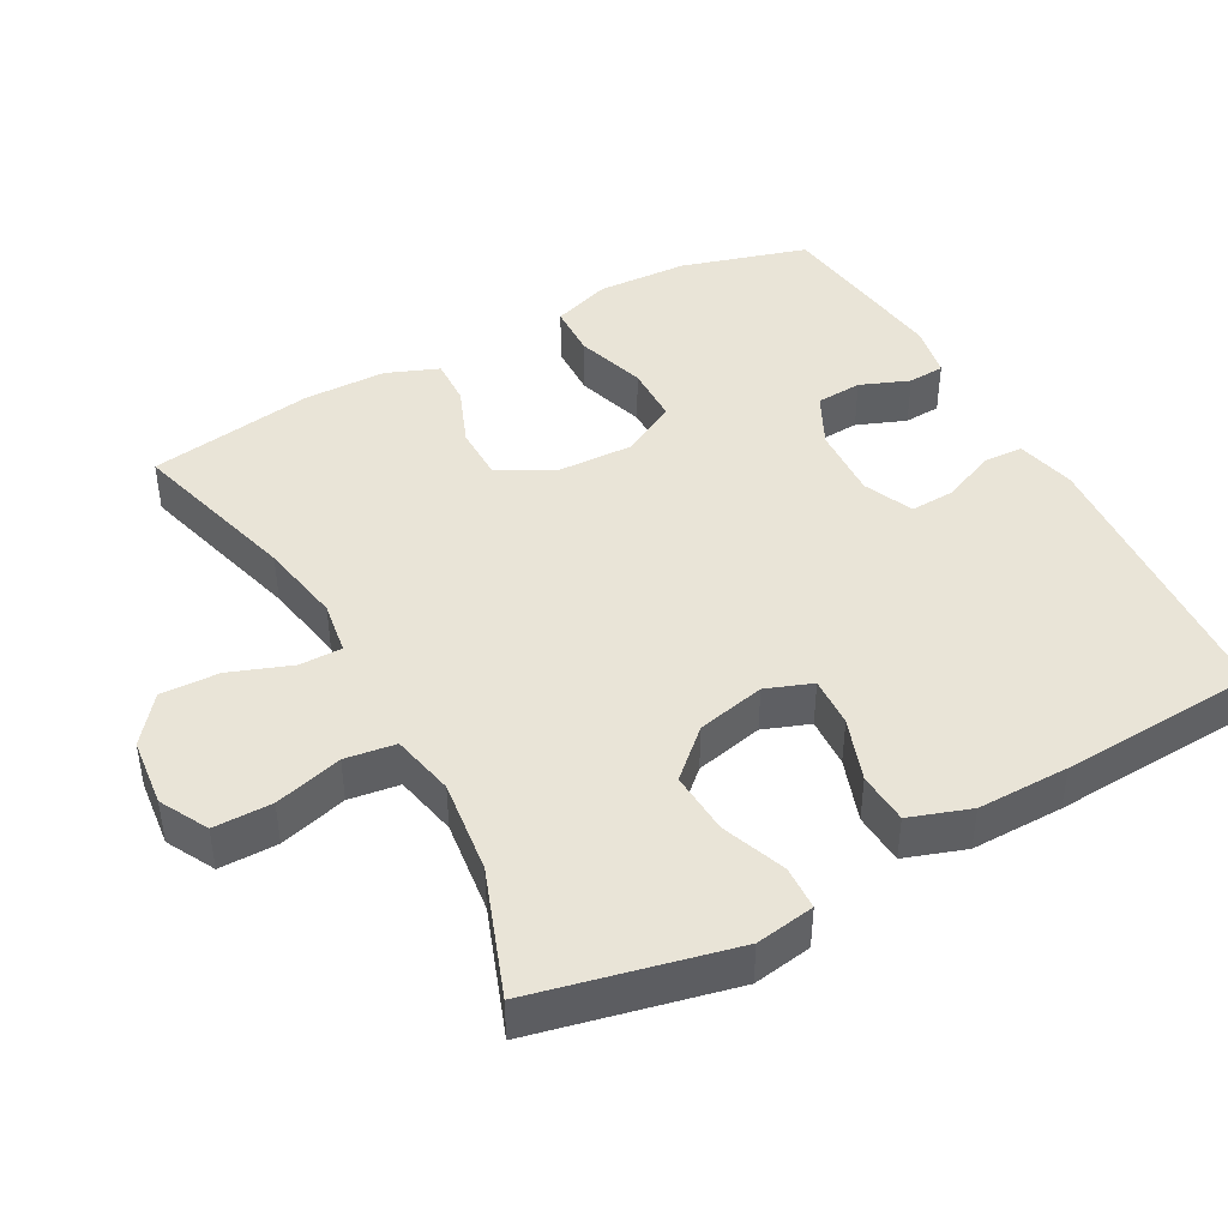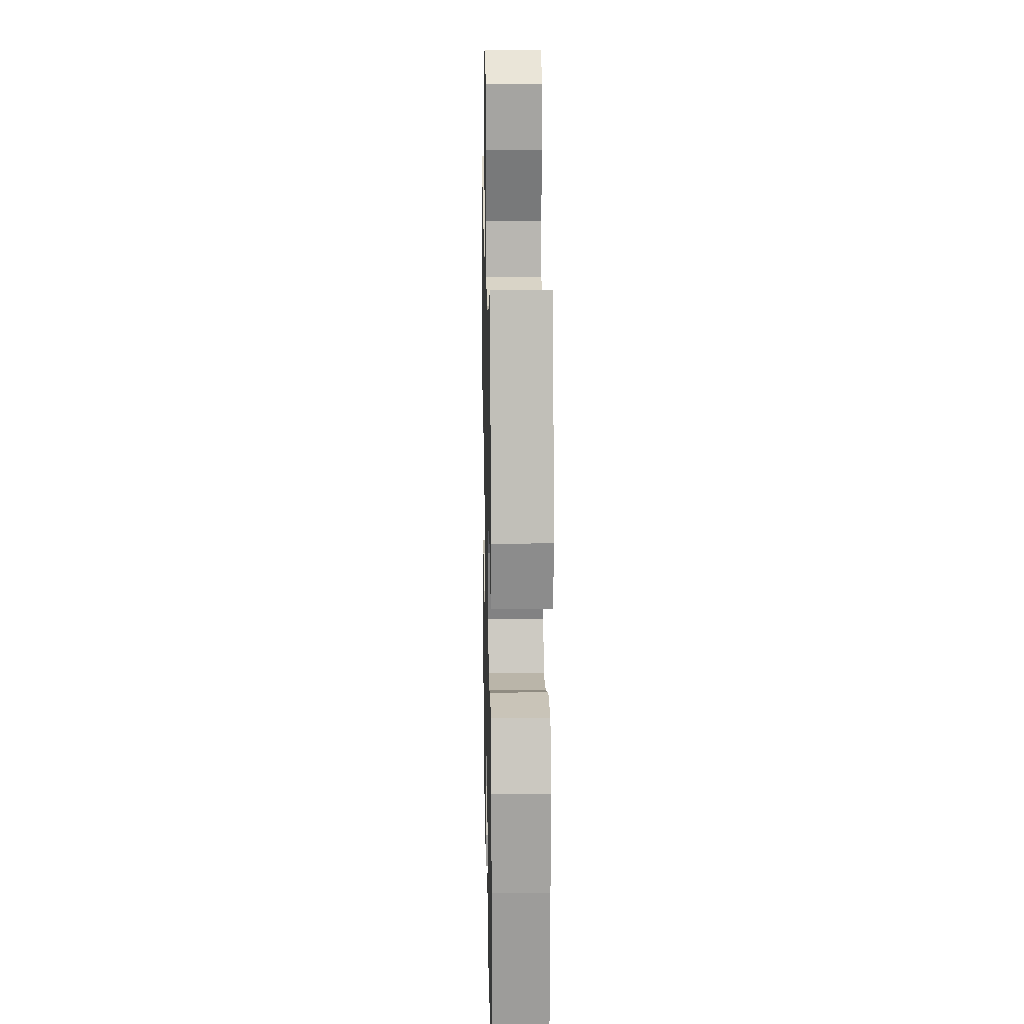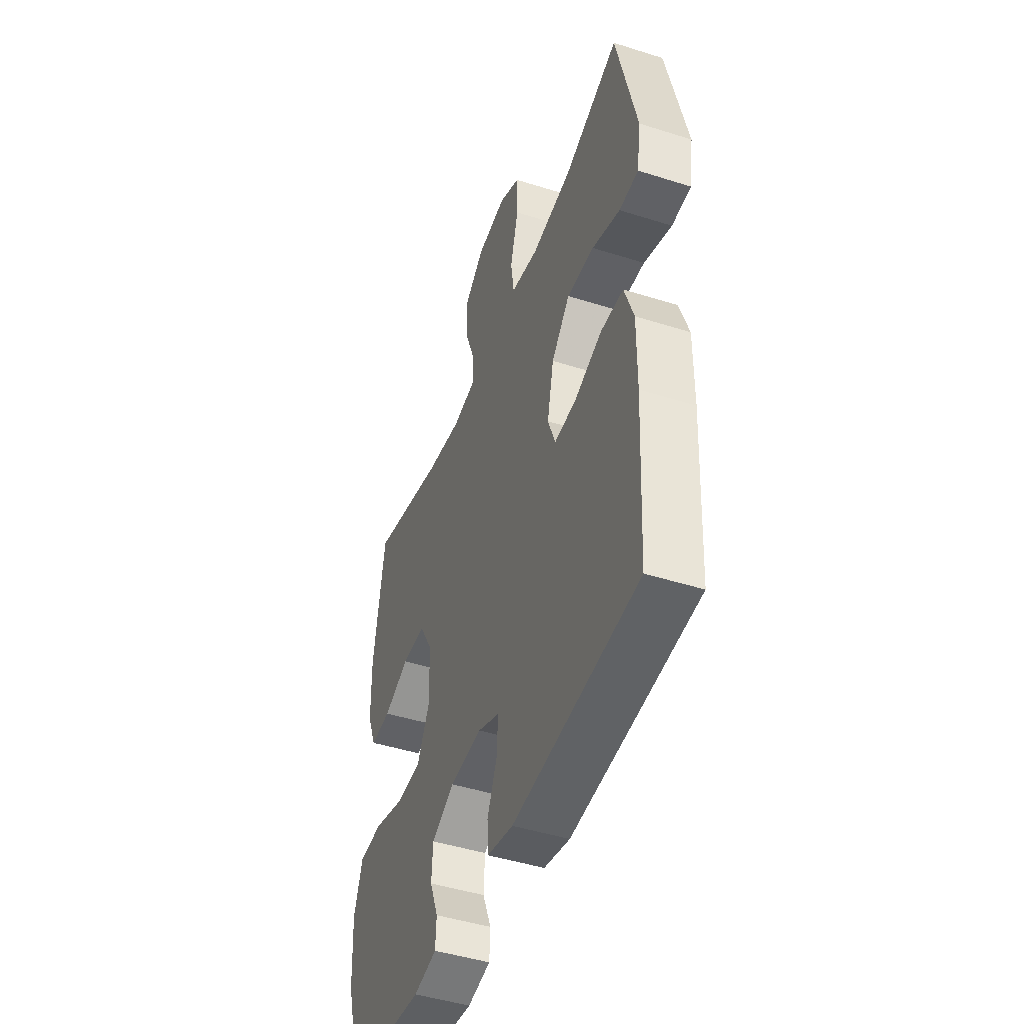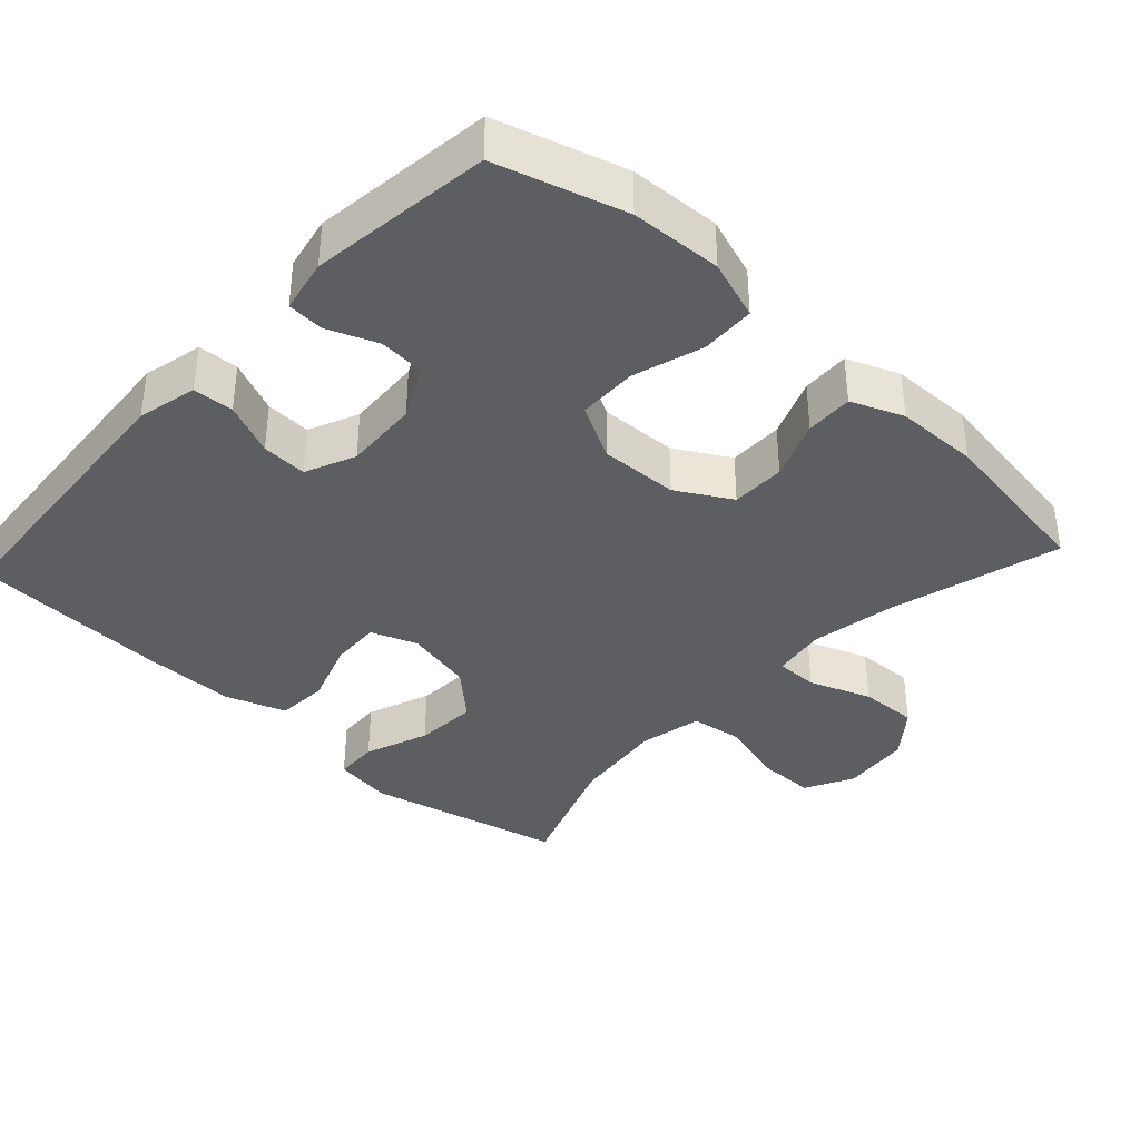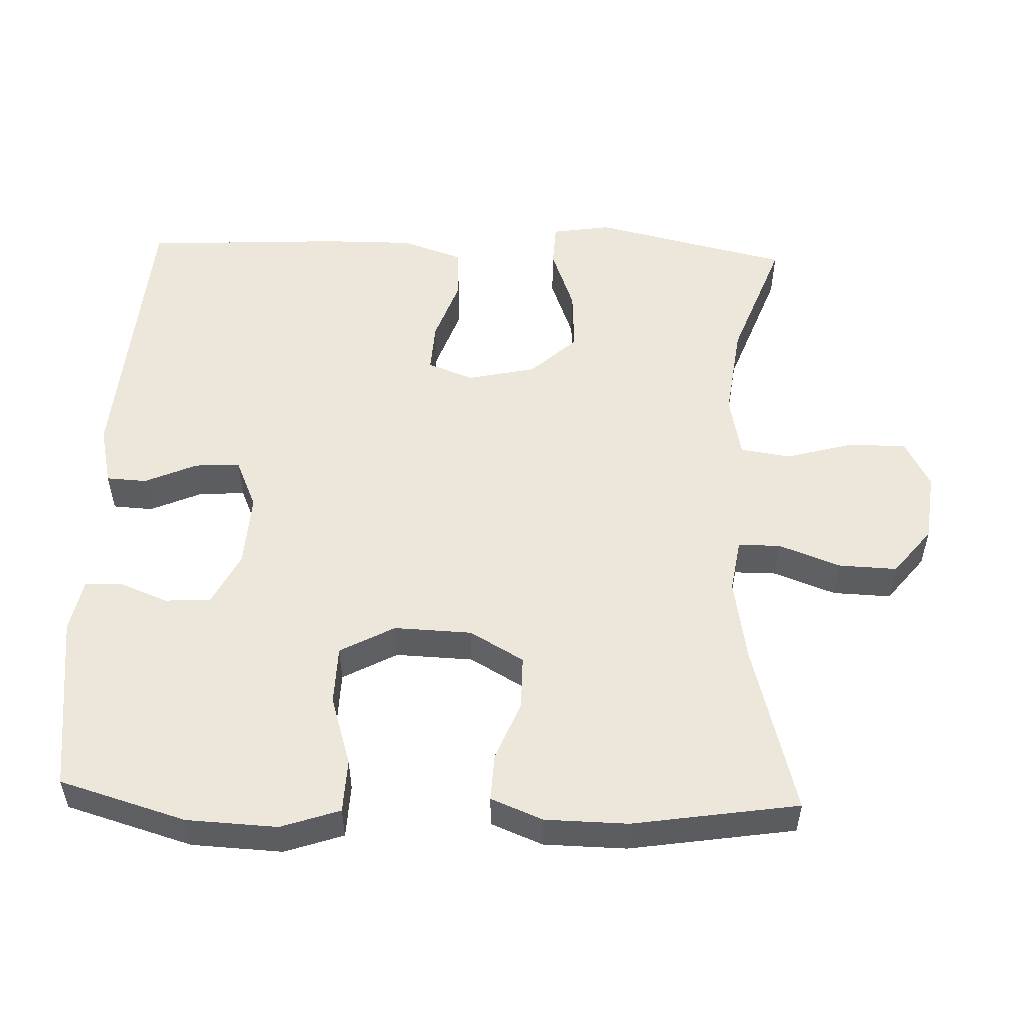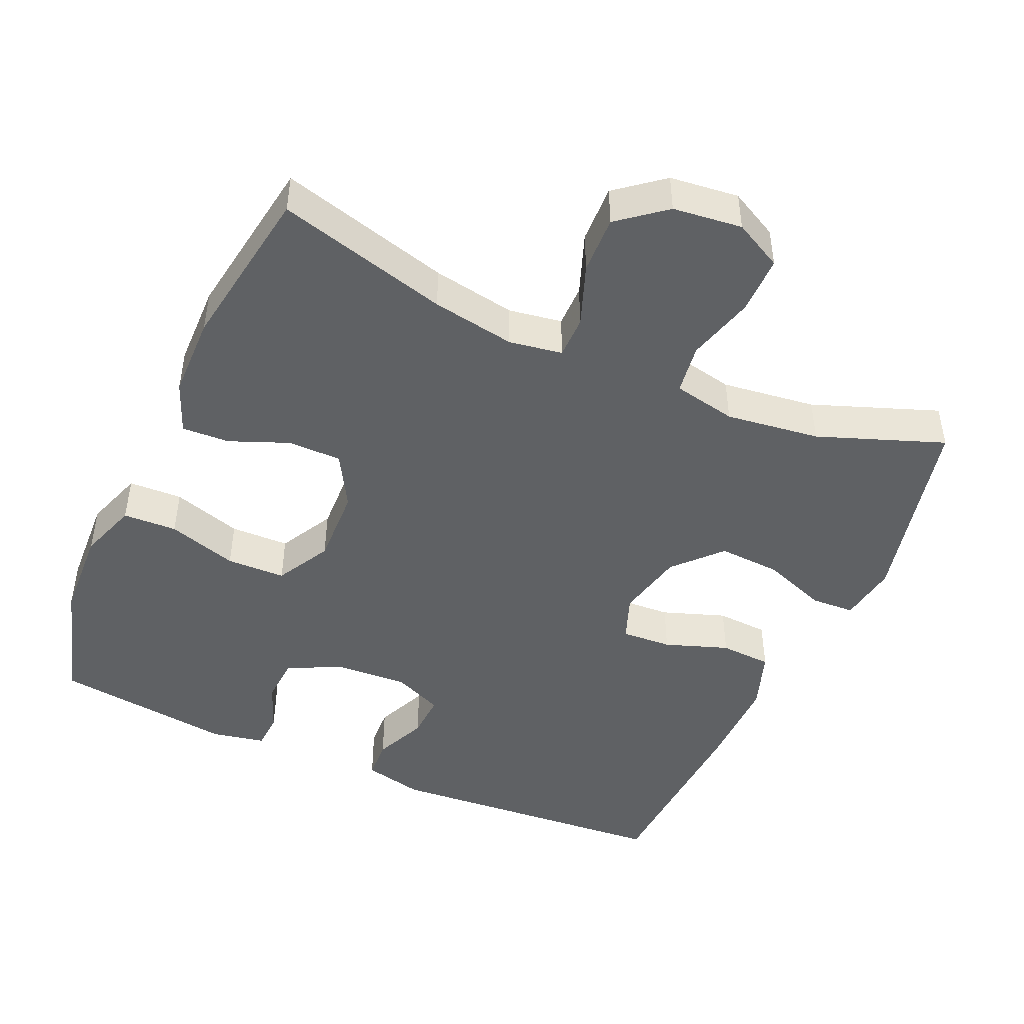
<metadata>
{"format":"obj","ext":"obj","renderer":"f3d","projection":"perspective","resolution":1024,"background":"white","views":[{"elev":43.5,"azim":61.1,"up":"+Y"},{"elev":16.9,"azim":88.8,"up":"+Z"},{"elev":-46.2,"azim":70.1,"up":"+Z"},{"elev":-37.7,"azim":-132.8,"up":"+Y"},{"elev":53.3,"azim":-87.9,"up":"+Y"},{"elev":-46.5,"azim":-24.0,"up":"+Y"}]}
</metadata>
<code>
v 0.5 0.07 -0.5
v 0.1 0.07 -0.531
v 0.017 0.07 -0.512
v 0.014 0.07 -0.456
v 0.046 0.07 -0.383
v 0.049 0.07 -0.32
v -0.02 0.07 -0.29
v -0.123 0.07 -0.296
v -0.196 0.07 -0.333
v -0.2 0.07 -0.397
v -0.173 0.07 -0.465
v -0.176 0.07 -0.516
v -0.25 0.07 -0.531
v -0.5 0.07 -0.5
v -0.552 0.07 -0.324
v -0.558 0.07 -0.198
v -0.53 0.07 -0.116
v -0.455 0.07 -0.113
v -0.358 0.07 -0.143
v -0.276 0.07 -0.141
v -0.235 0.07 -0.065
v -0.239 0.07 0.043
v -0.282 0.07 0.118
v -0.357 0.07 0.118
v -0.439 0.07 0.085
v -0.505 0.07 0.082
v -0.534 0.07 0.154
v -0.536 0.07 0.269
v -0.5 0.07 0.5
v -0.261 0.07 0.435
v -0.145 0.07 0.415
v -0.071 0.07 0.427
v -0.071 0.07 0.486
v -0.103 0.07 0.572
v -0.106 0.07 0.653
v -0.041 0.07 0.705
v 0.055 0.07 0.716
v 0.122 0.07 0.681
v 0.122 0.07 0.6
v 0.096 0.07 0.506
v 0.106 0.07 0.436
v 0.194 0.07 0.418
v 0.325 0.07 0.435
v 0.5 0.07 0.5
v 0.563 0.07 0.226
v 0.55 0.07 0.144
v 0.489 0.07 0.141
v 0.4 0.07 0.174
v 0.313 0.07 0.179
v 0.254 0.07 0.115
v 0.233 0.07 0.02
v 0.257 0.07 -0.044
v 0.327 0.07 -0.04
v 0.415 0.07 -0.009
v 0.487 0.07 -0.013
v 0.516 0.07 -0.097
v 0.515 0.07 -0.225
v 0.5 0 -0.5
v 0.1 0 -0.531
v 0.017 0 -0.512
v 0.014 0 -0.456
v 0.046 0 -0.383
v 0.049 0 -0.32
v -0.02 0 -0.29
v -0.123 0 -0.296
v -0.196 0 -0.333
v -0.2 0 -0.397
v -0.173 0 -0.465
v -0.176 0 -0.516
v -0.25 0 -0.531
v -0.5 0 -0.5
v -0.552 0 -0.324
v -0.558 0 -0.198
v -0.53 0 -0.116
v -0.455 0 -0.113
v -0.358 0 -0.143
v -0.276 0 -0.141
v -0.235 0 -0.065
v -0.239 0 0.043
v -0.282 0 0.118
v -0.357 0 0.118
v -0.439 0 0.085
v -0.505 0 0.082
v -0.534 0 0.154
v -0.536 0 0.269
v -0.5 0 0.5
v -0.261 0 0.435
v -0.145 0 0.415
v -0.071 0 0.427
v -0.071 0 0.486
v -0.103 0 0.572
v -0.106 0 0.653
v -0.041 0 0.705
v 0.055 0 0.716
v 0.122 0 0.681
v 0.122 0 0.6
v 0.096 0 0.506
v 0.106 0 0.436
v 0.194 0 0.418
v 0.325 0 0.435
v 0.5 0 0.5
v 0.563 0 0.226
v 0.55 0 0.144
v 0.489 0 0.141
v 0.4 0 0.174
v 0.313 0 0.179
v 0.254 0 0.115
v 0.233 0 0.02
v 0.257 0 -0.044
v 0.327 0 -0.04
v 0.415 0 -0.009
v 0.487 0 -0.013
v 0.516 0 -0.097
v 0.515 0 -0.225
f 53 54 55 56
f 52 53 56 57
f 45 46 47 48
f 43 44 45 48
f 42 43 48 49
f 41 42 49 50
f 37 38 39 40
f 37 40 41
f 36 37 41
f 33 34 35 36
f 32 33 36 41
f 31 32 41 50
f 27 28 29 30
f 24 25 26 27
f 23 24 27 30
f 22 23 30 31
f 16 17 18 19
f 16 19 20
f 15 16 20
f 14 15 20
f 13 14 20
f 10 11 12 13
f 9 10 13 20
f 8 9 20 21
f 2 3 4 5
f 2 5 6
f 52 57 1 2
f 51 52 2 6
f 50 51 6 7
f 21 22 31 50
f 7 8 21 50
f 113 112 111 110
f 114 113 110 109
f 105 104 103 102
f 105 102 101 100
f 106 105 100 99
f 107 106 99 98
f 97 96 95 94
f 98 97 94
f 98 94 93
f 93 92 91 90
f 98 93 90 89
f 107 98 89 88
f 87 86 85 84
f 84 83 82 81
f 87 84 81 80
f 88 87 80 79
f 76 75 74 73
f 77 76 73
f 77 73 72
f 77 72 71
f 77 71 70
f 70 69 68 67
f 77 70 67 66
f 78 77 66 65
f 62 61 60 59
f 63 62 59
f 59 58 114 109
f 63 59 109 108
f 64 63 108 107
f 107 88 79 78
f 107 78 65 64
f 1 58 59 2
f 2 59 60 3
f 3 60 61 4
f 4 61 62 5
f 5 62 63 6
f 6 63 64 7
f 7 64 65 8
f 8 65 66 9
f 9 66 67 10
f 10 67 68 11
f 11 68 69 12
f 12 69 70 13
f 13 70 71 14
f 14 71 72 15
f 15 72 73 16
f 16 73 74 17
f 17 74 75 18
f 18 75 76 19
f 19 76 77 20
f 20 77 78 21
f 21 78 79 22
f 22 79 80 23
f 23 80 81 24
f 24 81 82 25
f 25 82 83 26
f 26 83 84 27
f 27 84 85 28
f 28 85 86 29
f 29 86 87 30
f 30 87 88 31
f 31 88 89 32
f 32 89 90 33
f 33 90 91 34
f 34 91 92 35
f 35 92 93 36
f 36 93 94 37
f 37 94 95 38
f 38 95 96 39
f 39 96 97 40
f 40 97 98 41
f 41 98 99 42
f 42 99 100 43
f 43 100 101 44
f 44 101 102 45
f 45 102 103 46
f 46 103 104 47
f 47 104 105 48
f 48 105 106 49
f 49 106 107 50
f 50 107 108 51
f 51 108 109 52
f 52 109 110 53
f 53 110 111 54
f 54 111 112 55
f 55 112 113 56
f 56 113 114 57
f 57 114 58 1

</code>
